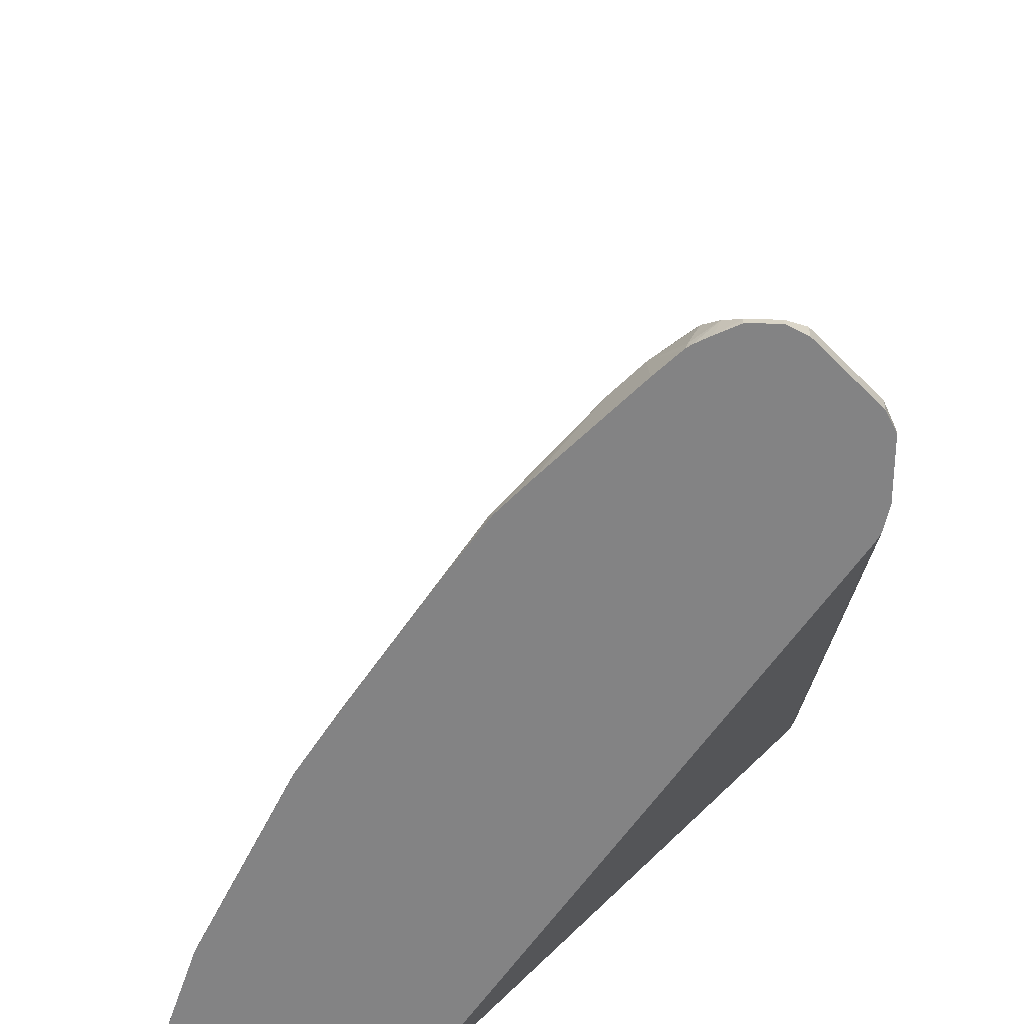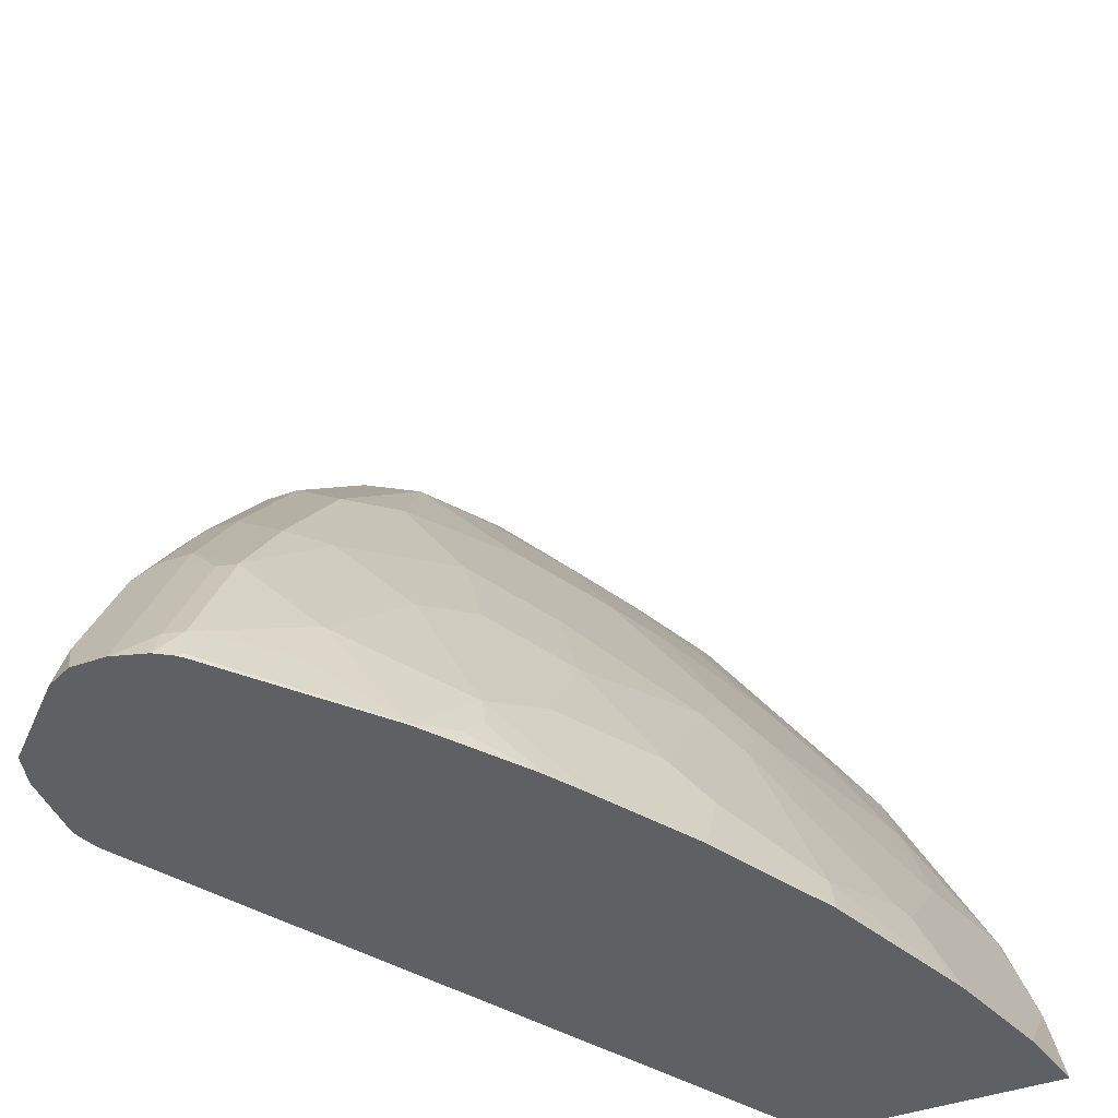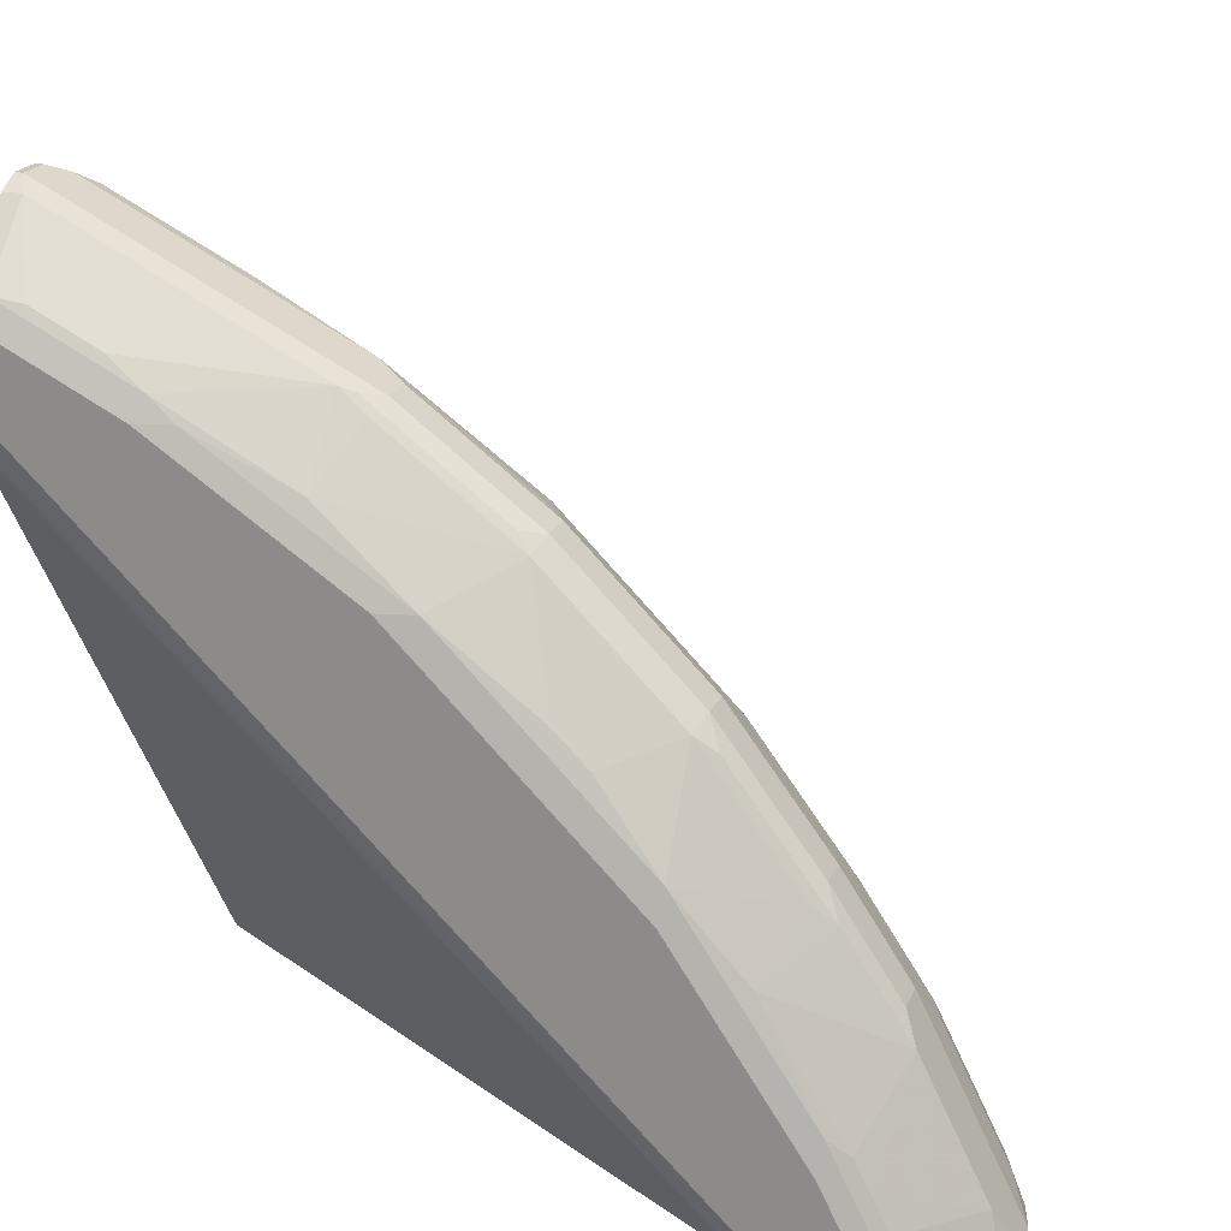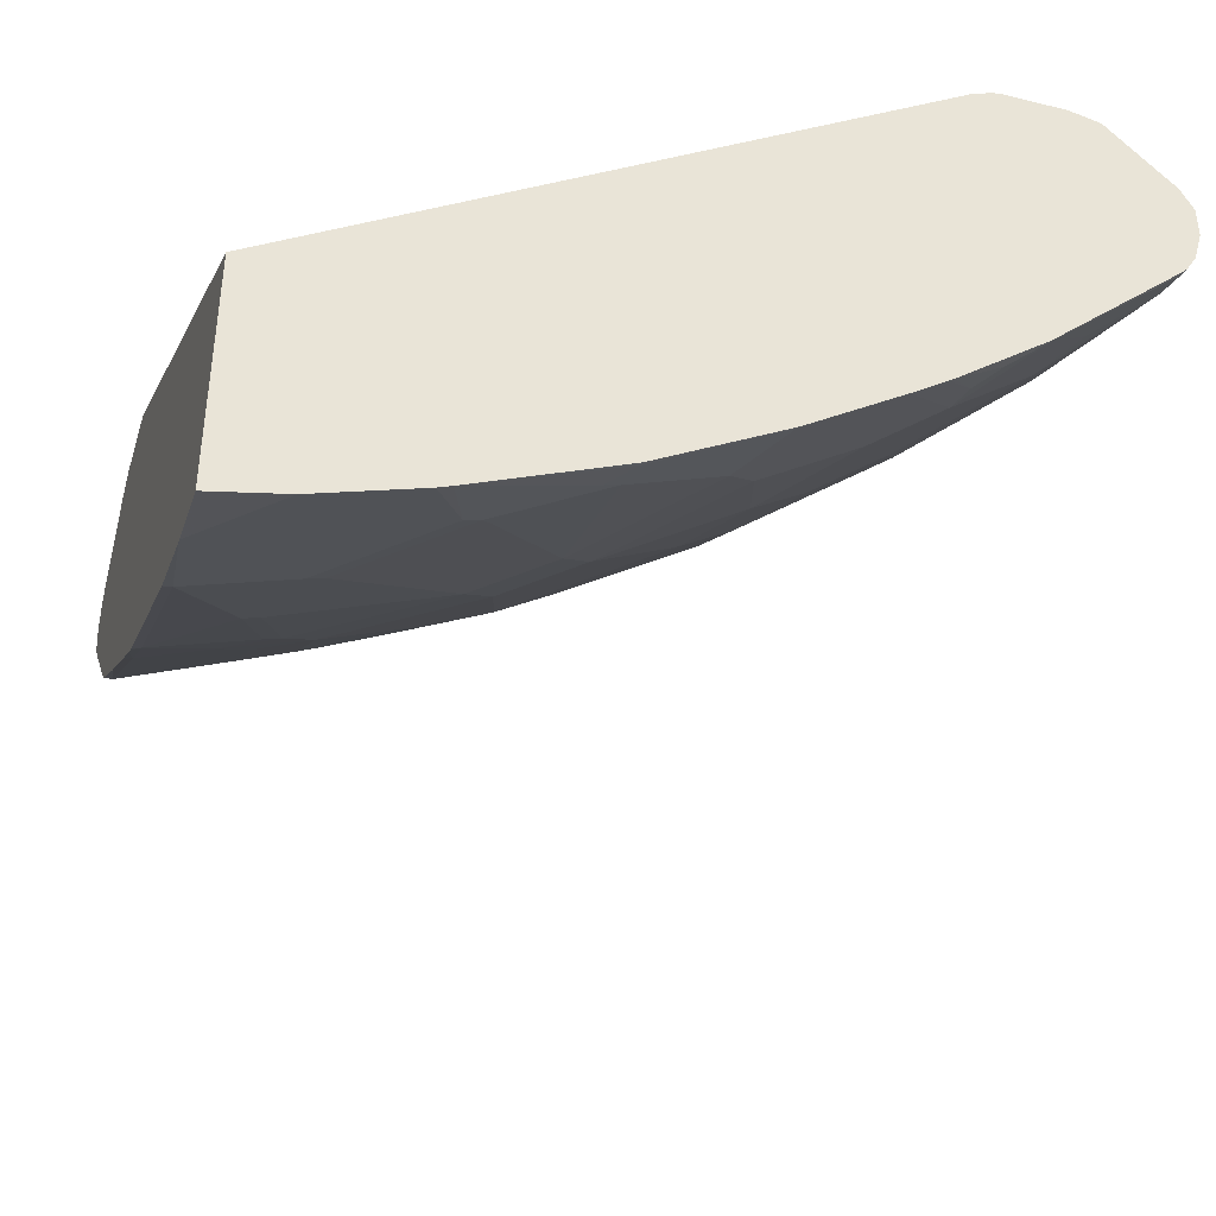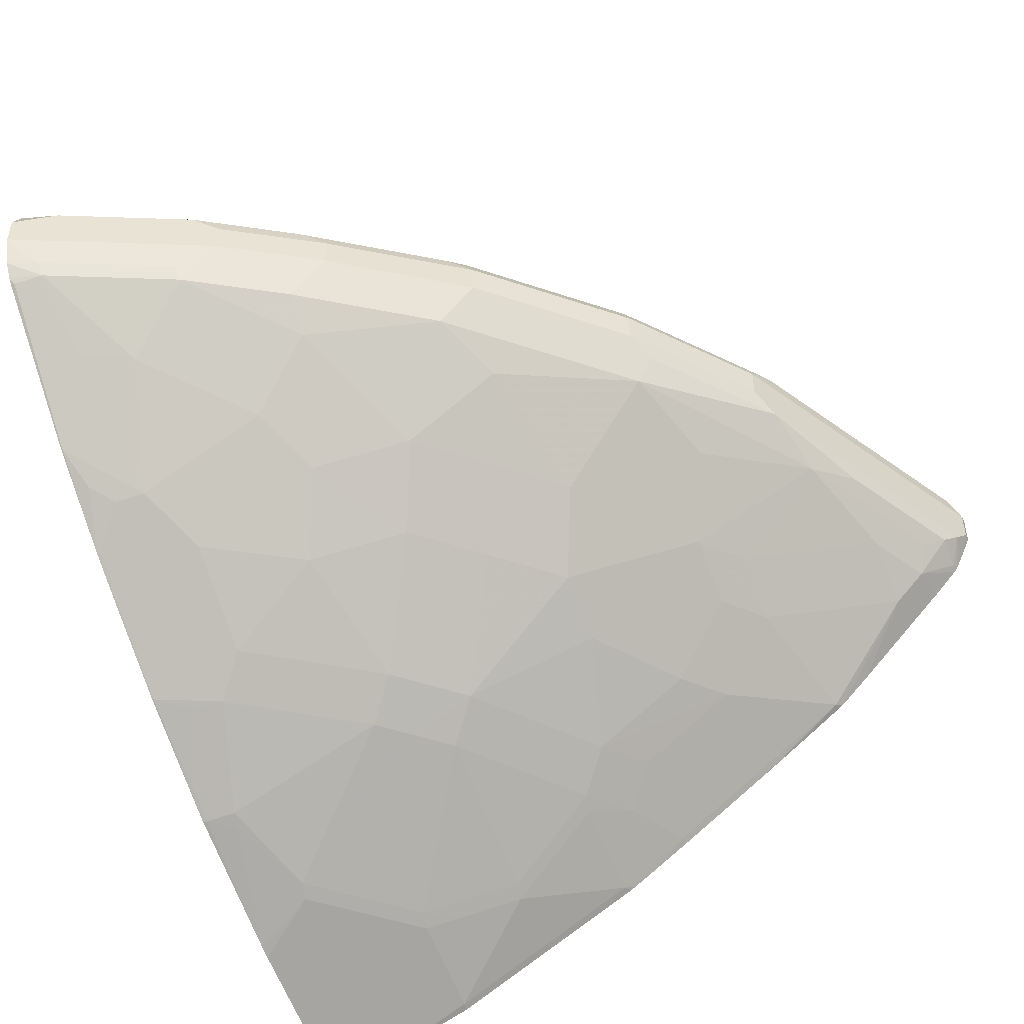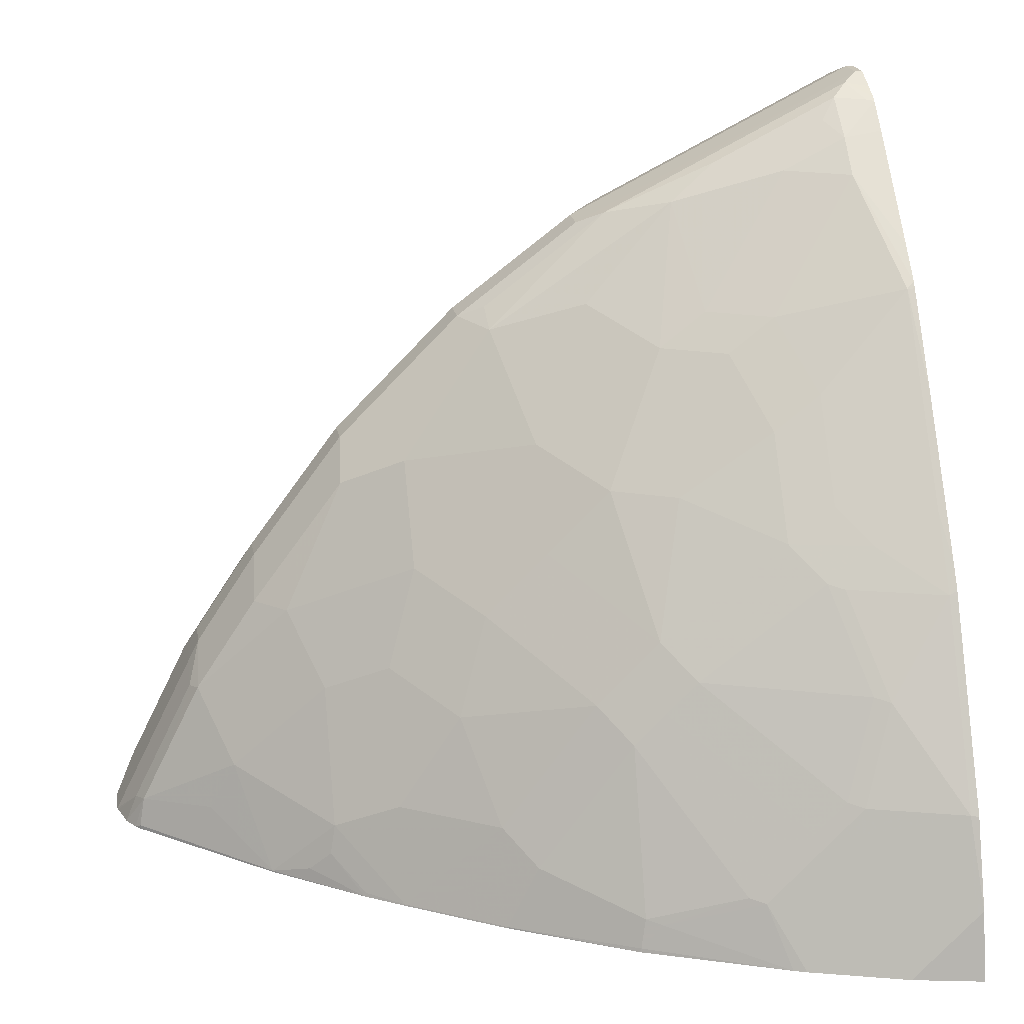
<metadata>
{"format":"obj","ext":"obj","renderer":"f3d","projection":"perspective","resolution":1024,"background":"white","views":[{"elev":28.6,"azim":91.8,"up":"+Z"},{"elev":-44.1,"azim":-67.6,"up":"+Z"},{"elev":20.9,"azim":-161.3,"up":"+Z"},{"elev":-40.7,"azim":163.3,"up":"+Y"},{"elev":-49.5,"azim":-65.6,"up":"+Y"},{"elev":20.6,"azim":-10.2,"up":"+Z"}]}
</metadata>
<code>
v -0.8685 0.2458 0.373
v -0.8685 0.2663 0.373
v -0.868 0.2435 0.373
v -0.8553 0.2253 0.3918
v -0.8126 0.2458 0.4849
v -0.8553 0.2765 0.3995
v -0.861 0.2813 0.373
v -0.8126 0.2663 0.4849
v -0.8628 0.2253 0.373
v -0.8501 0.2151 0.3944
v -0.8297 0.2151 0.4353
v -0.8143 0.2253 0.4738
v -0.8057 0.2458 0.4985
v -0.8143 0.2765 0.4814
v -0.8041 0.3175 0.42
v -0.8143 0.3175 0.3995
v -0.82 0.3223 0.373
v -0.8057 0.2663 0.4985
v -0.8569 0.2155 0.373
v -0.8535 0.2117 0.3756
v -0.8057 0.1775 0.4029
v -0.7887 0.1741 0.4353
v -0.8091 0.2151 0.4763
v -0.7648 0.2458 0.56
v -0.7938 0.3175 0.4405
v -0.7648 0.2663 0.56
v -0.7733 0.2765 0.5429
v -0.7426 0.3175 0.5224
v -0.781 0.3226 0.4507
v -0.8015 0.3226 0.4097
v -0.8172 0.3237 0.373
v -0.8535 0.2117 0.373
v -0.7682 0.1331 0.3739
v -0.7272 0.1127 0.4148
v -0.7272 0.1331 0.4558
v -0.7272 0.1536 0.4968
v -0.7477 0.1946 0.5378
v -0.7682 0.2151 0.5378
v -0.7067 0.2151 0.6197
v -0.7033 0.2458 0.6419
v -0.7033 0.2663 0.6419
v -0.7119 0.2765 0.6248
v -0.7605 0.2816 0.5531
v -0.74 0.3226 0.5122
v -0.6991 0.3226 0.5736
v -0.7784 0.3277 0.4302
v -0.7989 0.3277 0.3892
v -0.7989 0.3277 0.373
v -0.7682 0.1331 0.373
v -0.7109 0.08862 0.373
v -0.7443 0.1161 0.3824
v -0.7306 0.1093 0.3961
v -0.7102 0.08878 0.3756
v -0.6863 0.0717 0.3739
v -0.6248 0.05121 0.4353
v -0.6863 0.09219 0.4353
v -0.6863 0.1331 0.5173
v -0.6657 0.1536 0.5787
v -0.6657 0.1946 0.6401
v -0.6043 0.2151 0.7221
v -0.6419 0.2458 0.7033
v -0.6991 0.2816 0.635
v -0.6419 0.2663 0.7033
v -0.676 0.3277 0.5736
v -0.6965 0.3277 0.5531
v -0.6606 0.3175 0.6248
v -0.5967 0.3226 0.676
v -0.7579 0.3277 0.373
v -0.6875 0.07235 0.373
v -0.626 0.03138 0.373
v -0.6248 0.03077 0.3739
v -0.6453 0.05121 0.3944
v -0.6453 0.09219 0.4968
v -0.6043 0.03077 0.4148
v -0.5634 0.05121 0.5173
v -0.6248 0.1127 0.5582
v -0.6248 0.1536 0.6197
v -0.5839 0.1536 0.6606
v -0.6043 0.2356 0.7323
v -0.6214 0.2458 0.7238
v -0.5429 0.1946 0.7426
v -0.4814 0.2151 0.804
v -0.5224 0.2356 0.7938
v -0.6376 0.2816 0.6965
v -0.6214 0.2663 0.7238
v -0.5736 0.3277 0.676
v -0.6171 0.2816 0.7169
v -0.6401 0.3175 0.6453
v -0.5762 0.3226 0.6965
v -0.7531 0.3266 0.373
v -0.3432 0.3277 0.7784
v -0.3432 0.3239 0.761
v -0.547 -0.01382 0.373
v -0.5463 -0.01365 0.3756
v -0.6077 0.02732 0.3961
v -0.5429 -0.01021 0.3944
v -0.5429 0.03077 0.4968
v -0.5224 0.05121 0.5582
v -0.5839 0.1127 0.5992
v -0.5429 0.1127 0.6401
v -0.5224 0.1331 0.6811
v -0.5395 0.2458 0.7853
v -0.5019 0.1536 0.7221
v -0.4712 0.157 0.7443
v -0.4097 0.198 0.8262
v -0.379 0.2151 0.8552
v -0.4507 0.2253 0.8271
v -0.3585 0.2356 0.8757
v -0.3483 0.2458 0.8809
v -0.6094 0.2765 0.7272
v -0.5395 0.2663 0.7853
v -0.5531 0.3277 0.6965
v -0.6009 0.2799 0.7306
v -0.5352 0.2816 0.7784
v -0.5173 0.3175 0.7477
v -0.4533 0.3226 0.7784
v -0.7412 0.3217 0.373
v -0.3432 0.3277 0.8194
v -0.3432 0.3222 0.7577
v -0.4573 -0.05305 0.373
v -0.5327 -0.01536 0.3918
v -0.4814 -0.03069 0.4148
v -0.5224 0.03077 0.5173
v -0.5019 0.03077 0.5378
v -0.4405 0.05121 0.6197
v -0.5019 0.09219 0.6401
v -0.4405 0.09219 0.6811
v -0.4609 0.1331 0.7221
v -0.4302 0.1365 0.7443
v -0.3687 0.1775 0.8262
v -0.3687 0.198 0.8467
v -0.3687 0.2253 0.868
v -0.3483 0.2185 0.8672
v -0.3432 0.2202 0.8686
v -0.3432 0.2305 0.8738
v -0.3432 0.2458 0.8809
v -0.3483 0.2663 0.8809
v -0.5275 0.2765 0.7886
v -0.3961 0.2799 0.8535
v -0.519 0.2799 0.7921
v -0.4302 0.3277 0.7784
v -0.437 0.3209 0.7921
v -0.3432 0.3201 0.7541
v -0.3432 0.07434 0.3854
v -0.3432 0.06911 0.3776
v -0.3432 0.06586 0.373
v -0.3432 0.3253 0.8244
v -0.3483 0.3277 0.8194
v -0.4491 -0.05633 0.373
v -0.4712 -0.03584 0.4123
v -0.4302 -0.03584 0.4533
v -0.4405 -0.03069 0.4558
v -0.42 0.03077 0.5992
v -0.42 -0.03069 0.4763
v -0.3995 -0.01021 0.5378
v -0.3893 0.03418 0.6214
v -0.4097 0.05466 0.6419
v -0.4097 0.09564 0.7033
v -0.3483 0.1161 0.7648
v -0.3432 0.119 0.7688
v -0.3432 0.1382 0.7886
v -0.3432 0.1997 0.85
v -0.3432 0.2168 0.8664
v -0.3432 0.2663 0.8809
v -0.3551 0.2799 0.874
v -0.4149 0.3175 0.8091
v -0.3961 0.3209 0.8126
v -0.3432 -0.08668 0.373
v -0.3551 0.3209 0.833
v -0.3432 0.3209 0.833
v -0.4302 -0.05633 0.3918
v -0.3876 -0.07682 0.373
v -0.3483 -0.05633 0.4738
v -0.4097 -0.03584 0.4738
v -0.4097 0.02562 0.5967
v -0.3893 -0.01536 0.5352
v -0.3483 0.00513 0.5967
v -0.3483 0.03418 0.6419
v -0.3432 0.07556 0.706
v -0.3432 0.09689 0.7372
v -0.3432 0.1161 0.7648
v -0.3432 0.2799 0.874
v -0.3739 0.3175 0.8296
v -0.3432 -0.07682 0.4173
v -0.3483 -0.07682 0.4123
v -0.3432 -0.05759 0.4731
v -0.3432 0.003872 0.596
v -0.3432 0.005576 0.5994
v -0.3432 0.007645 0.6029
v -0.3432 0.01495 0.6143
v -0.3432 0.03458 0.6446
f 98 126 100
f 98 100 99
f 98 125 126
f 98 153 125
f 100 126 101
f 98 124 153
f 98 123 124
f 97 122 123
f 96 122 97
f 92 119 117
f 94 120 121
f 94 121 96
f 93 120 94
f 91 119 92
f 91 143 119
f 91 144 143
f 101 126 127
f 91 145 144
f 91 146 145
f 96 121 122
f 101 127 128
f 108 134 135
f 102 109 137
f 111 139 140
f 91 168 146
f 111 137 139
f 110 138 113
f 110 111 138
f 109 164 137
f 109 136 164
f 109 135 136
f 108 135 109
f 101 128 103
f 108 133 134
f 106 132 107
f 106 131 132
f 105 129 130
f 105 131 106
f 105 130 131
f 104 129 105
f 103 129 104
f 103 128 129
f 102 137 111
f 108 132 133
f 91 184 168
f 85 111 110
f 91 187 186
f 87 115 89
f 87 114 115
f 87 113 114
f 87 110 113
f 85 110 87
f 83 109 102
f 83 108 109
f 83 132 108
f 83 107 132
f 87 89 88
f 82 106 107
f 82 104 105
f 82 103 104
f 81 103 82
f 81 101 103
f 80 111 85
f 80 102 111
f 79 102 80
f 79 83 102
f 111 140 138
f 82 105 106
f 91 186 184
f 89 115 116
f 89 141 112
f 91 188 187
f 91 189 188
f 91 190 189
f 91 191 190
f 91 179 191
f 91 180 179
f 91 181 180
f 91 160 181
f 91 161 160
f 89 116 141
f 91 162 161
f 91 134 163
f 91 135 134
f 91 136 135
f 91 164 136
f 91 182 164
f 91 170 182
f 91 147 170
f 91 118 147
f 90 92 117
f 91 163 162
f 113 138 140
f 154 176 155
f 114 140 115
f 159 178 191
f 156 159 158
f 156 178 159
f 156 177 178
f 156 175 177
f 156 158 157
f 78 100 101
f 154 174 176
f 153 175 156
f 153 176 175
f 153 155 176
f 151 154 152
f 151 174 154
f 151 173 174
f 151 185 173
f 151 171 185
f 150 171 151
f 149 172 171
f 149 171 150
f 159 191 179
f 159 179 180
f 159 180 181
f 159 181 160
f 178 190 191
f 177 190 178
f 177 189 190
f 177 188 189
f 177 187 188
f 175 176 177
f 173 176 174
f 173 177 176
f 173 187 177
f 147 169 170
f 173 186 187
f 173 185 184
f 171 172 185
f 168 185 172
f 168 184 185
f 166 169 167
f 166 183 169
f 165 169 183
f 165 170 169
f 165 182 170
f 173 184 186
f 147 148 169
f 142 166 167
f 141 169 148
f 125 153 156
f 125 127 126
f 124 155 153
f 124 154 155
f 123 154 124
f 123 152 154
f 122 152 123
f 122 151 152
f 122 150 151
f 125 156 157
f 121 150 122
f 120 149 150
f 118 148 147
f 117 145 146
f 117 144 145
f 117 143 144
f 117 119 143
f 116 142 141
f 115 142 116
f 115 140 142
f 120 150 121
f 113 140 114
f 125 157 158
f 127 129 128
f 141 167 169
f 141 142 167
f 140 166 142
f 139 166 140
f 139 183 166
f 139 165 183
f 137 165 139
f 137 182 165
f 137 164 182
f 125 158 127
f 133 163 134
f 131 163 133
f 131 162 163
f 130 162 131
f 130 161 162
f 130 160 161
f 130 159 160
f 129 159 130
f 129 158 159
f 127 158 129
f 131 133 132
f 78 99 100
f 82 107 83
f 75 99 76
f 22 33 34
f 21 33 22
f 20 49 33
f 20 32 49
f 19 32 20
f 17 30 31
f 16 30 17
f 15 30 16
f 15 29 30
f 22 34 35
f 15 25 29
f 14 27 28
f 14 26 27
f 14 18 26
f 14 25 15
f 13 26 18
f 13 24 26
f 13 23 24
f 12 23 13
f 11 23 12
f 14 28 25
f 11 22 23
f 22 35 36
f 22 37 23
f 33 49 50
f 31 47 48
f 31 46 47
f 30 46 31
f 29 46 30
f 29 44 46
f 28 45 44
f 28 43 45
f 28 44 29
f 22 36 37
f 27 43 28
f 26 42 27
f 26 41 42
f 25 28 29
f 24 41 26
f 24 40 41
f 24 39 40
f 24 38 39
f 23 38 24
f 23 37 38
f 27 42 43
f 33 50 51
f 10 22 11
f 10 33 21
f 1 19 9
f 77 99 78
f 1 49 32
f 1 50 49
f 1 69 50
f 1 70 69
f 1 93 70
f 1 120 93
f 1 149 120
f 1 9 3
f 1 172 149
f 1 146 168
f 1 117 146
f 1 90 117
f 1 68 90
f 1 48 68
f 1 31 48
f 1 17 31
f 1 7 17
f 1 2 7
f 1 168 172
f 10 21 22
f 1 3 4
f 1 5 8
f 10 20 33
f 10 19 20
f 9 19 10
f 8 18 14
f 6 17 7
f 6 16 17
f 6 15 16
f 6 14 15
f 6 8 14
f 1 4 5
f 5 18 8
f 5 12 13
f 4 12 5
f 4 11 12
f 4 10 11
f 4 9 10
f 3 9 4
f 2 8 6
f 2 6 7
f 1 8 2
f 5 13 18
f 33 51 52
f 1 32 19
f 34 53 54
f 60 83 79
f 60 82 83
f 60 81 82
f 60 101 81
f 60 78 101
f 60 80 61
f 60 79 80
f 59 78 60
f 59 77 78
f 58 77 59
f 58 99 77
f 58 76 99
f 57 76 58
f 57 73 76
f 55 75 73
f 55 97 75
f 55 74 97
f 55 71 74
f 55 72 71
f 61 80 85
f 61 85 63
f 62 84 66
f 63 85 87
f 33 52 34
f 75 98 99
f 75 123 98
f 75 97 123
f 74 96 97
f 74 94 96
f 74 95 94
f 73 75 76
f 71 95 74
f 55 73 56
f 71 94 95
f 68 92 90
f 68 91 92
f 67 112 86
f 67 89 112
f 66 89 67
f 66 88 89
f 66 87 88
f 66 84 87
f 63 87 84
f 70 93 71
f 54 72 55
f 71 93 94
f 54 70 71
f 41 84 62
f 41 63 84
f 41 62 42
f 40 63 41
f 40 61 63
f 39 61 40
f 39 60 61
f 39 59 60
f 39 58 59
f 42 62 43
f 37 39 38
f 36 58 37
f 36 57 58
f 35 73 57
f 35 56 73
f 34 52 53
f 34 56 35
f 34 55 56
f 54 71 72
f 34 54 55
f 37 58 39
f 43 62 45
f 35 57 36
f 44 65 46
f 44 45 65
f 54 69 70
f 50 53 52
f 50 54 53
f 50 69 54
f 50 52 51
f 46 68 48
f 46 91 68
f 46 118 91
f 46 148 118
f 46 48 47
f 45 67 86
f 46 141 148
f 45 62 66
f 45 66 67
f 45 86 64
f 46 65 64
f 45 64 65
f 46 86 112
f 46 112 141
f 46 64 86

</code>
